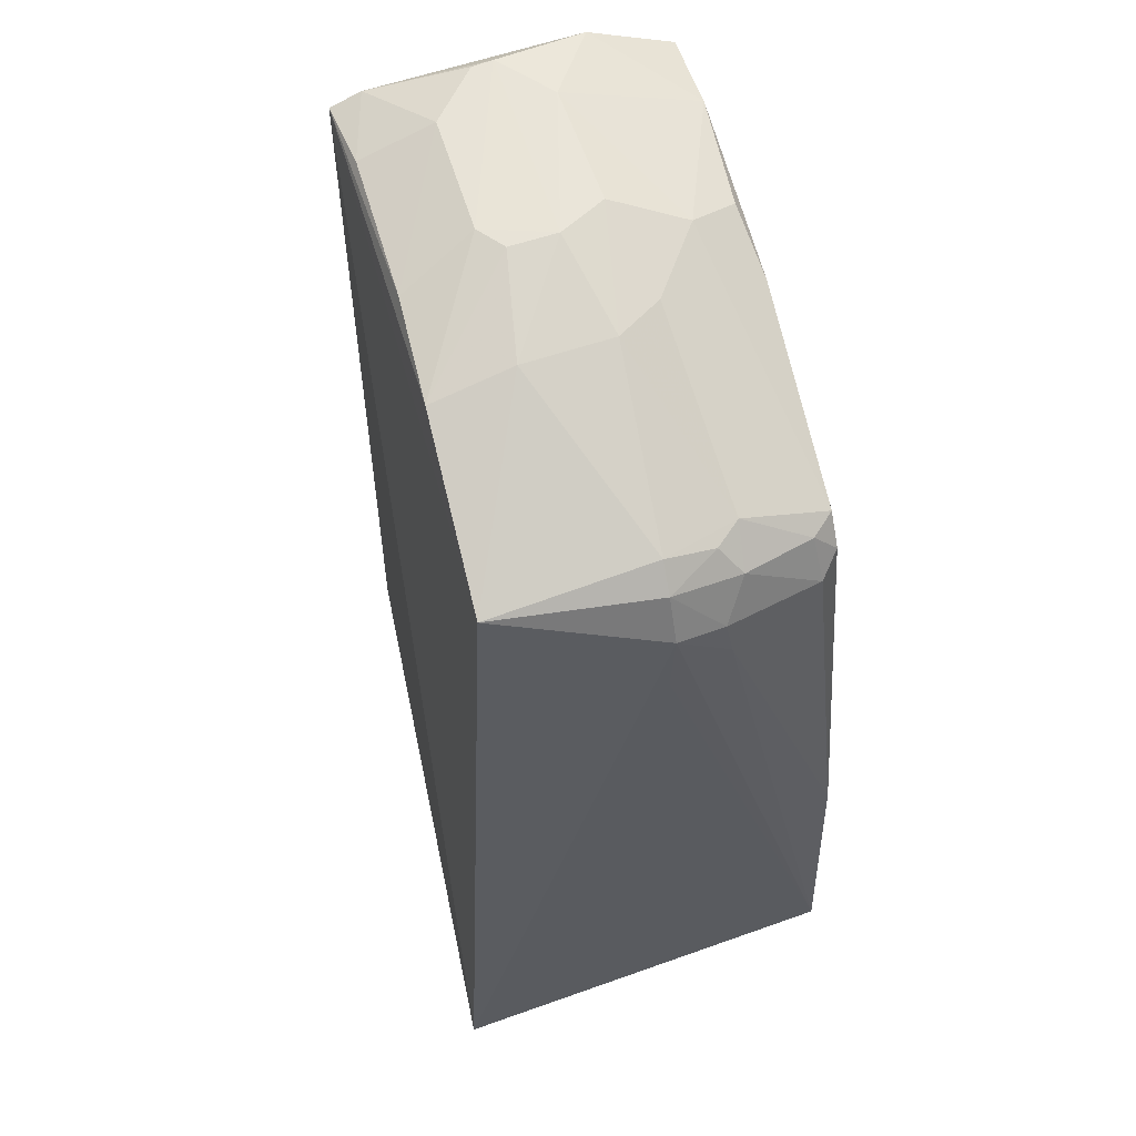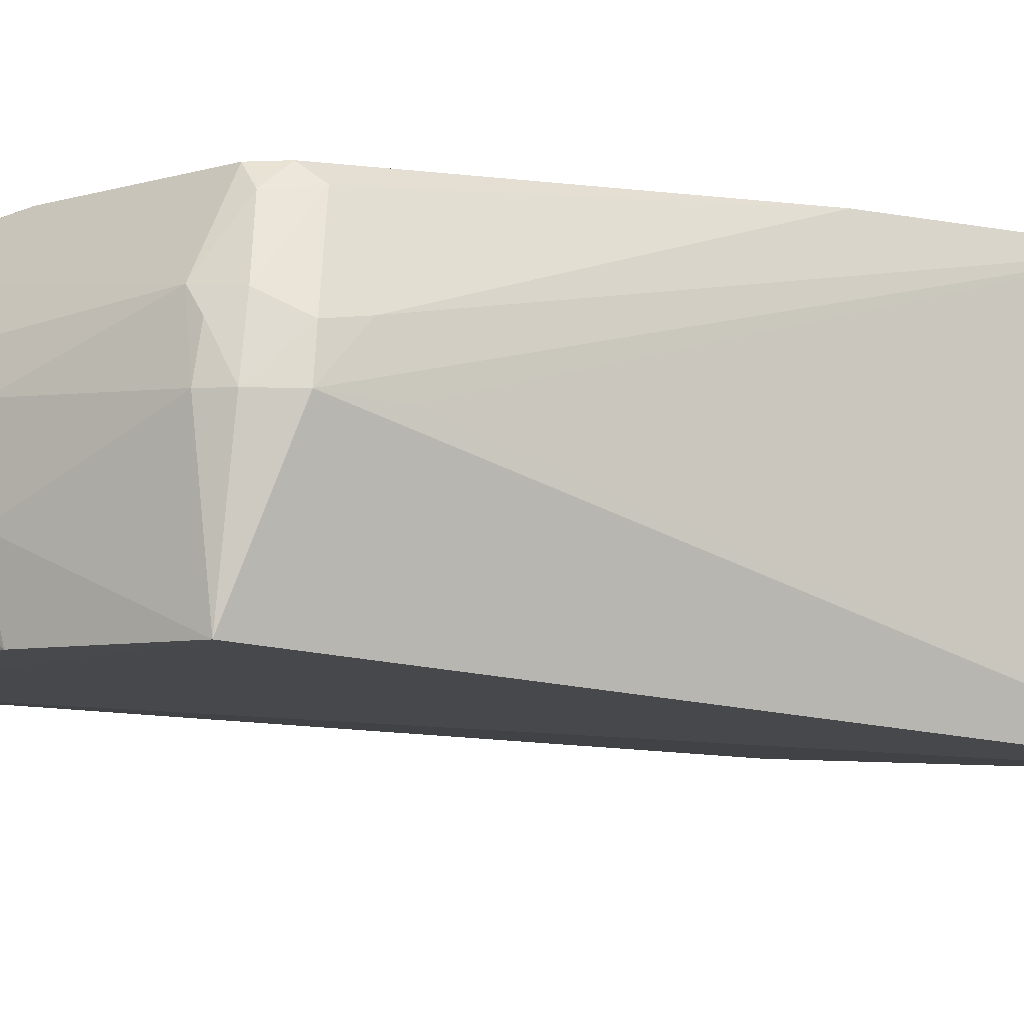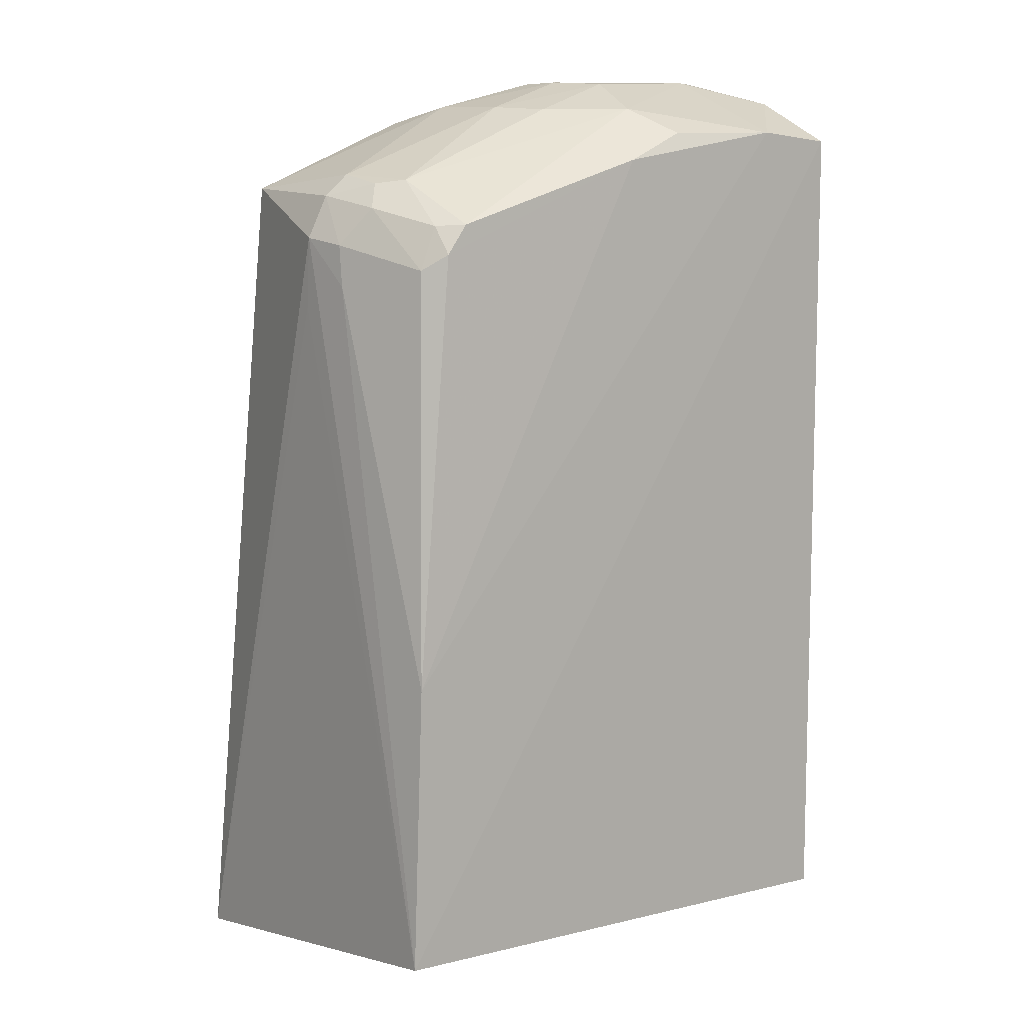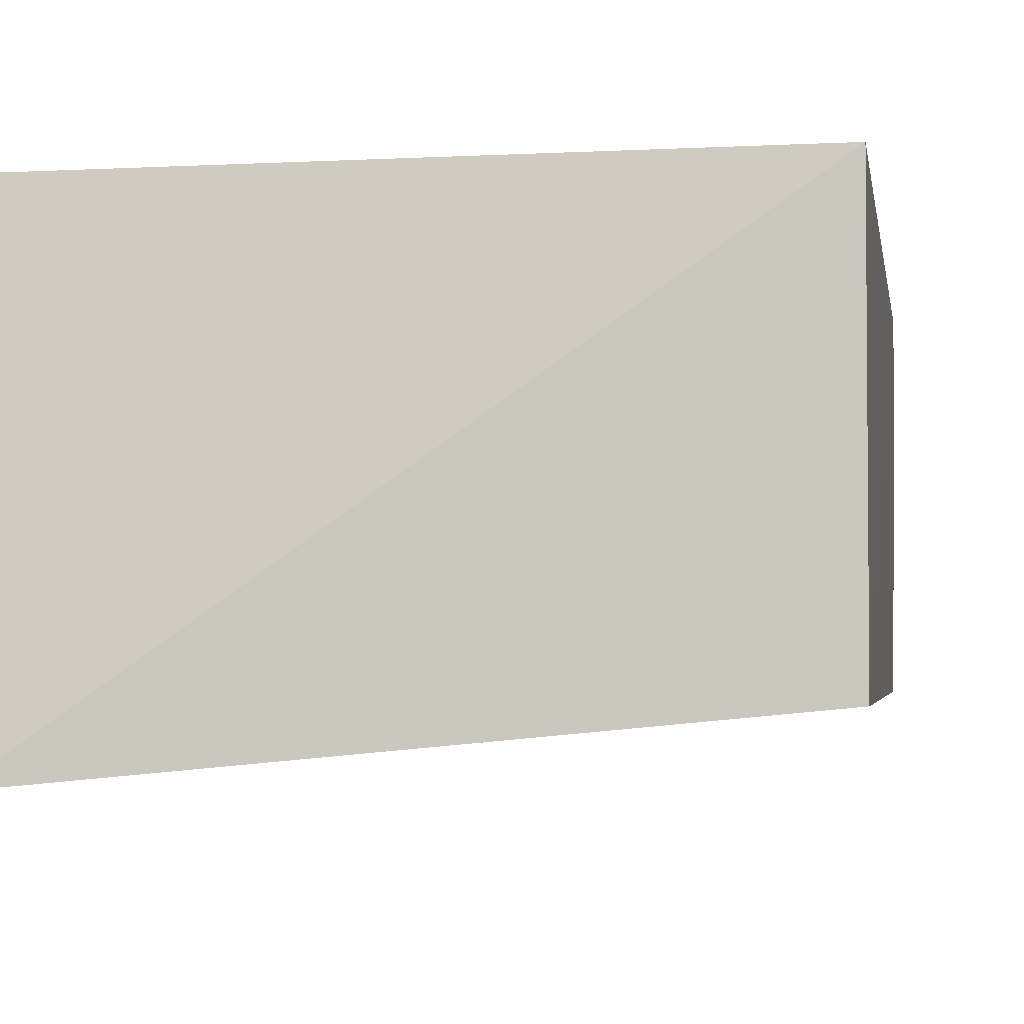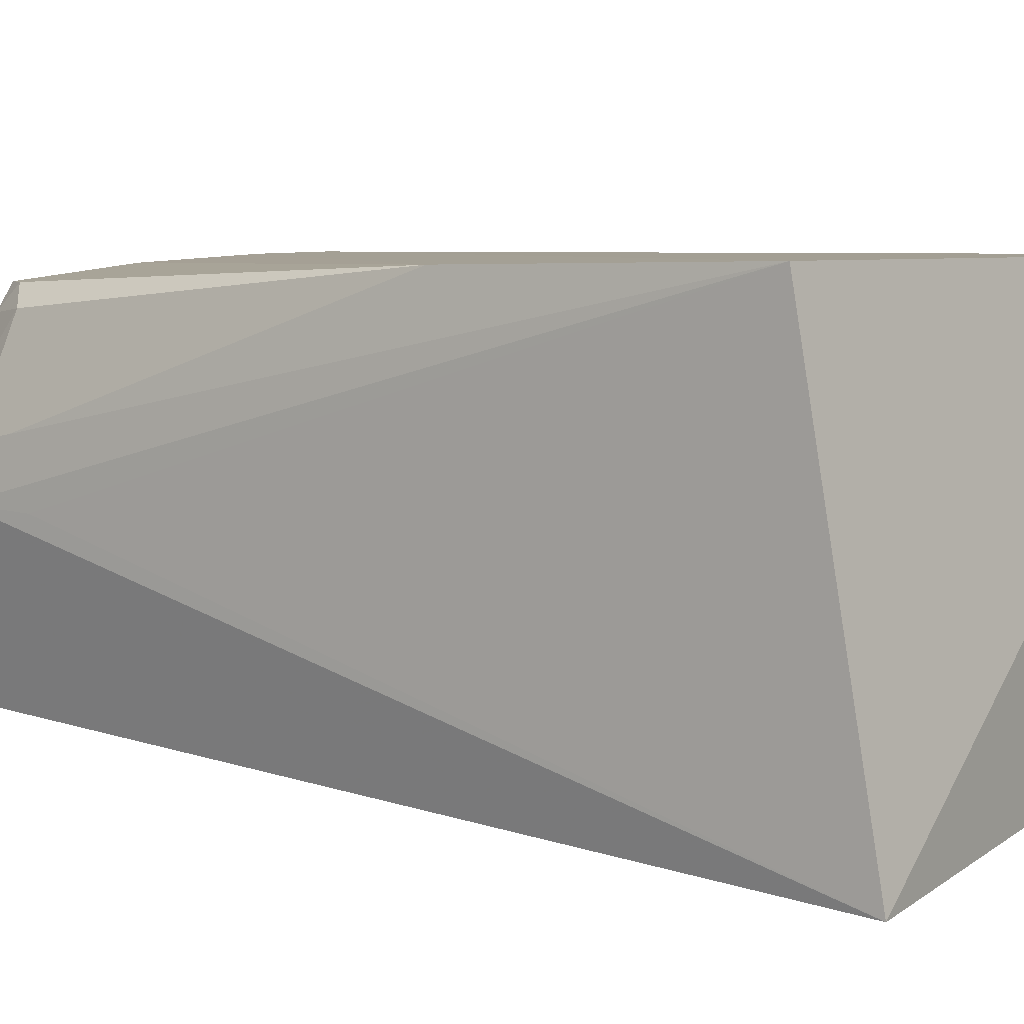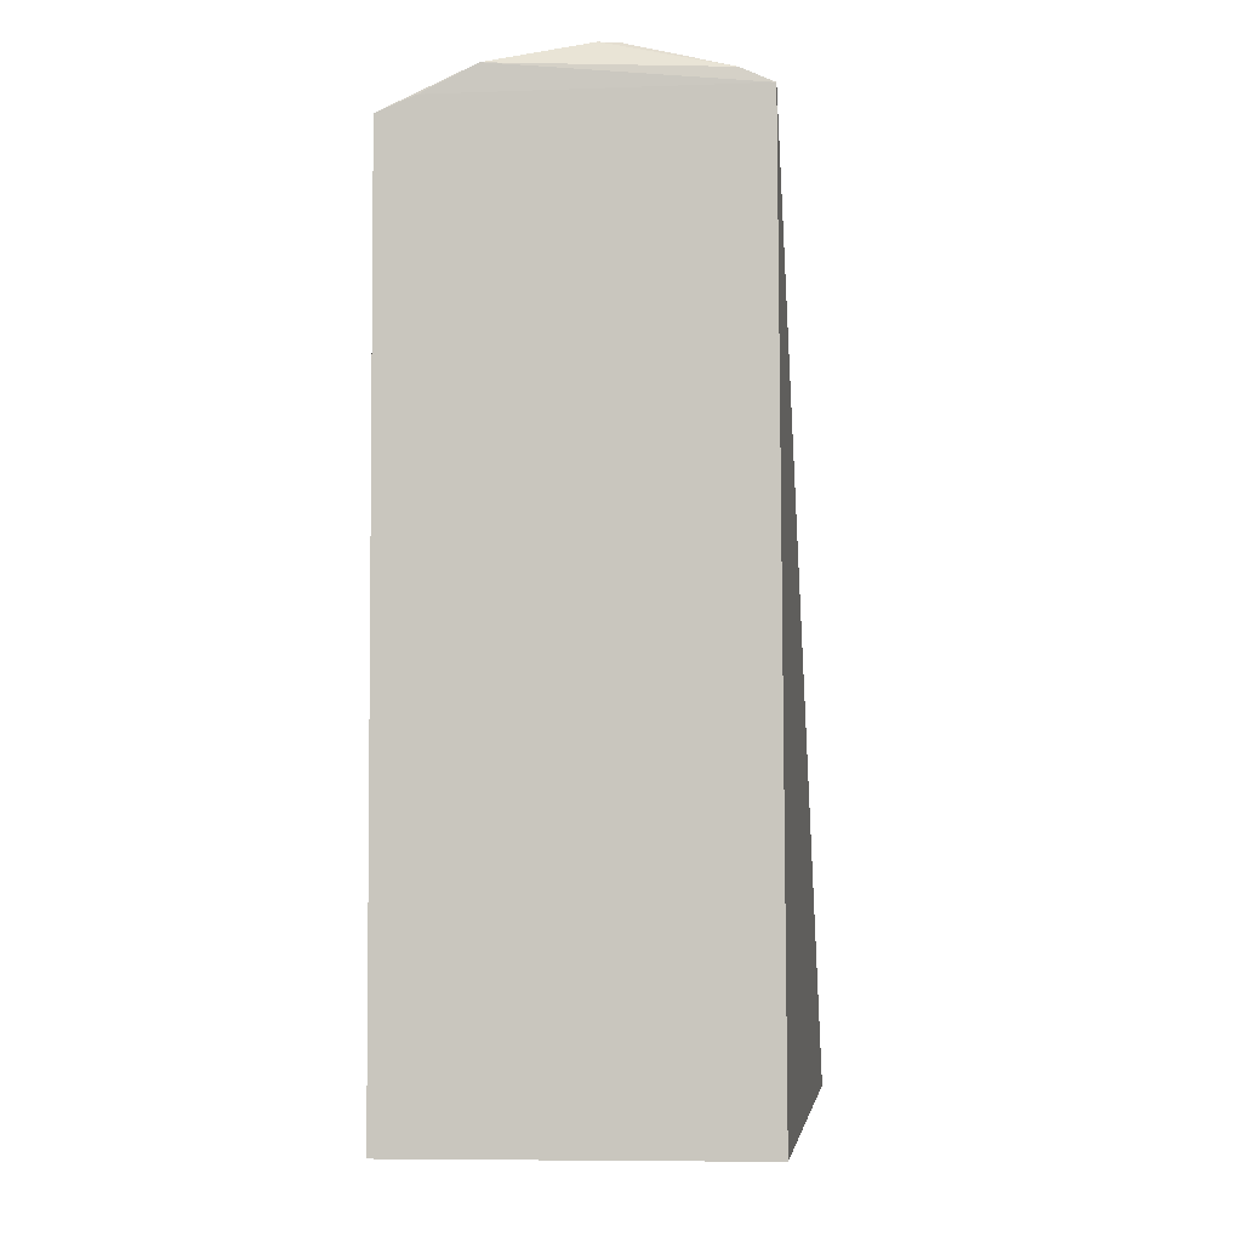
<metadata>
{"format":"obj","ext":"obj","renderer":"f3d","projection":"perspective","resolution":1024,"background":"white","views":[{"elev":59.8,"azim":72.6,"up":"+Z"},{"elev":-10.0,"azim":58.5,"up":"+Y"},{"elev":10.3,"azim":141.4,"up":"+Z"},{"elev":-3.4,"azim":-171.6,"up":"+Y"},{"elev":5.7,"azim":125.5,"up":"+Y"},{"elev":-1.2,"azim":-87.9,"up":"+Z"}]}
</metadata>
<code>
v 0.3011 -0.2036 0.2978
v 0.3305 -0.2321 -0.1835
v 0.3329 -0.003709 -0.1439
v 0.007439 -0.006883 0.3267
v 0.008983 -0.197 0.3401
v 0.007576 -0.004654 -0.1648
v 0.296 -0.01697 0.2644
v 0.3263 -0.1121 0.2712
v 0.1406 -0.1125 0.3634
v 0.007576 -0.2016 -0.1648
v 0.3245 -0.006653 0.02032
v 0.3268 -0.1141 0.2306
v 0.2022 -0.1992 0.3383
v 0.02432 -0.1121 0.364
v 0.125 -0.01467 0.3316
v 0.2991 -0.08336 0.3027
v 0.007476 -0.02779 0.3356
v 0.05601 -0.007609 0.3322
v 0.3244 -0.08097 0.2443
v 0.1256 -0.1514 0.3627
v 0.3091 -0.07223 0.2891
v 0.181 -0.0742 0.3459
v 0.3139 -0.1122 0.2953
v 0.1992 -0.1524 0.3478
v 0.008128 -0.05715 0.3507
v 0.1643 -0.01069 0.3159
v 0.307 -0.02793 0.2553
v 0.1422 -0.1955 0.3468
v 0.05434 -0.151 0.3626
v 0.2836 -0.01697 0.2807
v 0.1262 -0.08518 0.3621
v 0.3233 -0.08497 0.2679
v 0.2998 -0.1113 0.3076
v 0.1409 -0.14 0.3627
v 0.1972 -0.1006 0.3473
v 0.009994 -0.1792 0.3479
v 0.2952 -0.03052 0.2798
v 0.0537 -0.1937 0.3469
v 0.2877 -0.06889 0.3049
v 0.14 -0.04349 0.3462
v 0.05466 -0.08735 0.3638
v 0.02475 -0.124 0.3634
f 5 2 1
f 6 3 2
f 6 4 3
f 8 1 2
f 10 4 6
f 10 6 2
f 10 2 5
f 12 8 2
f 12 2 3
f 12 3 8
f 13 5 1
f 17 10 5
f 17 4 10
f 18 11 3
f 18 3 4
f 19 8 3
f 19 3 11
f 20 9 14
f 23 1 8
f 23 21 16
f 24 13 1
f 25 17 5
f 25 18 4
f 25 4 17
f 26 7 11
f 26 11 18
f 26 18 15
f 27 19 11
f 27 11 7
f 28 5 13
f 28 13 20
f 29 20 14
f 29 28 20
f 30 7 26
f 30 26 15
f 32 23 8
f 32 21 23
f 32 27 21
f 32 8 19
f 32 19 27
f 33 23 16
f 33 24 1
f 33 1 23
f 34 20 13
f 34 13 24
f 34 24 9
f 34 9 20
f 35 9 24
f 35 31 9
f 35 22 31
f 35 24 33
f 36 25 5
f 36 14 25
f 37 27 7
f 37 21 27
f 37 7 30
f 38 5 28
f 38 28 29
f 38 36 5
f 38 29 36
f 39 37 30
f 39 16 21
f 39 21 37
f 39 22 35
f 39 35 33
f 39 33 16
f 40 30 15
f 40 39 30
f 40 22 39
f 40 31 22
f 40 15 18
f 41 18 25
f 41 25 14
f 41 14 9
f 41 9 31
f 41 40 18
f 41 31 40
f 42 36 29
f 42 29 14
f 42 14 36

</code>
